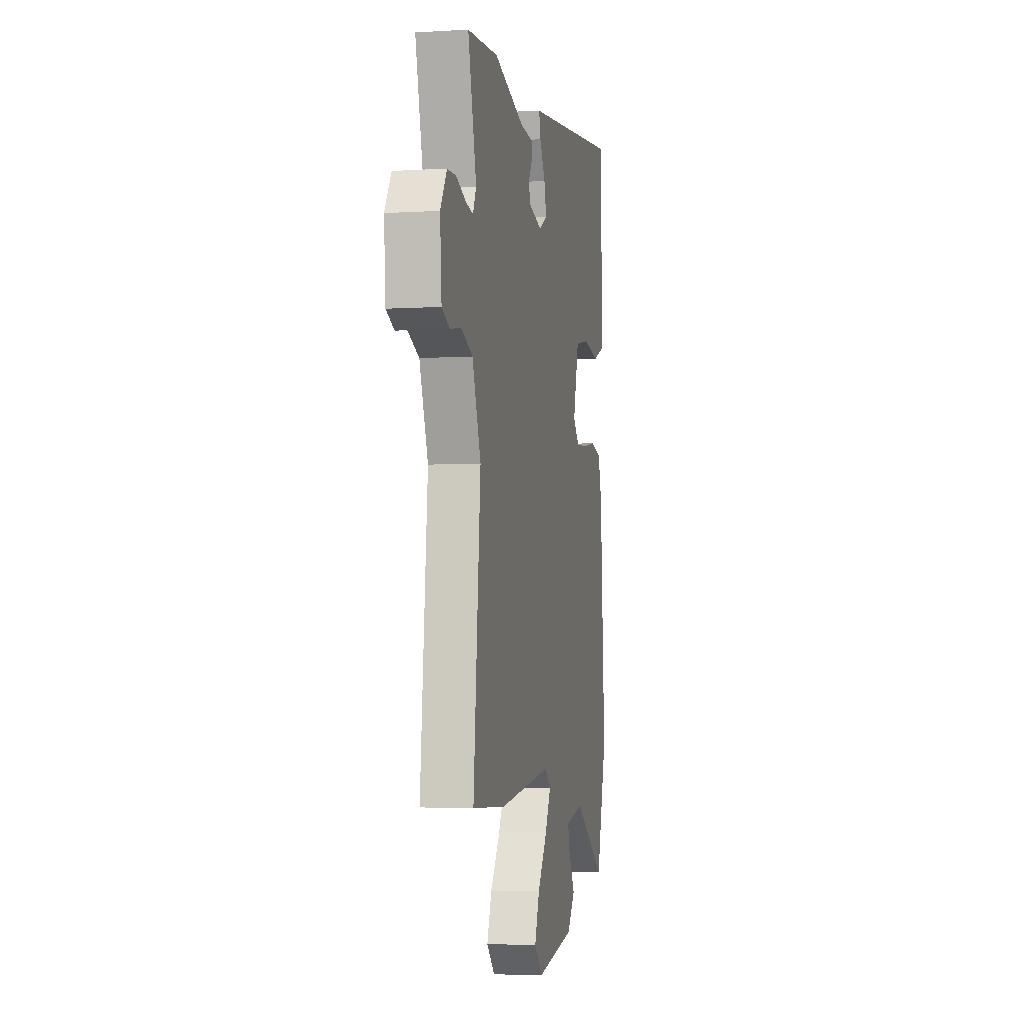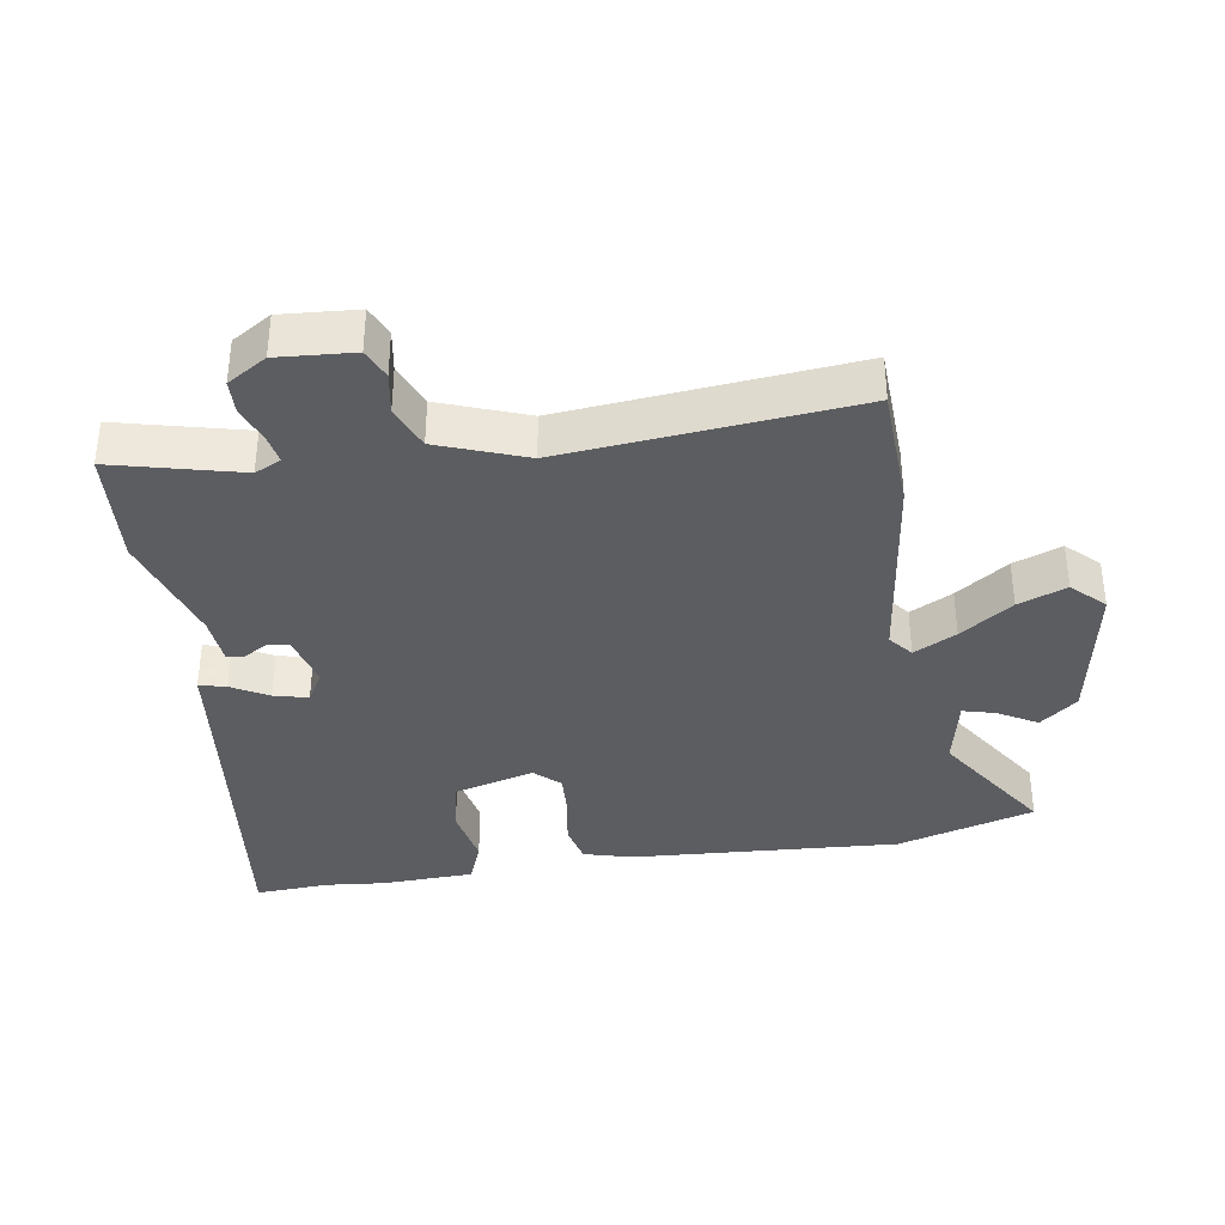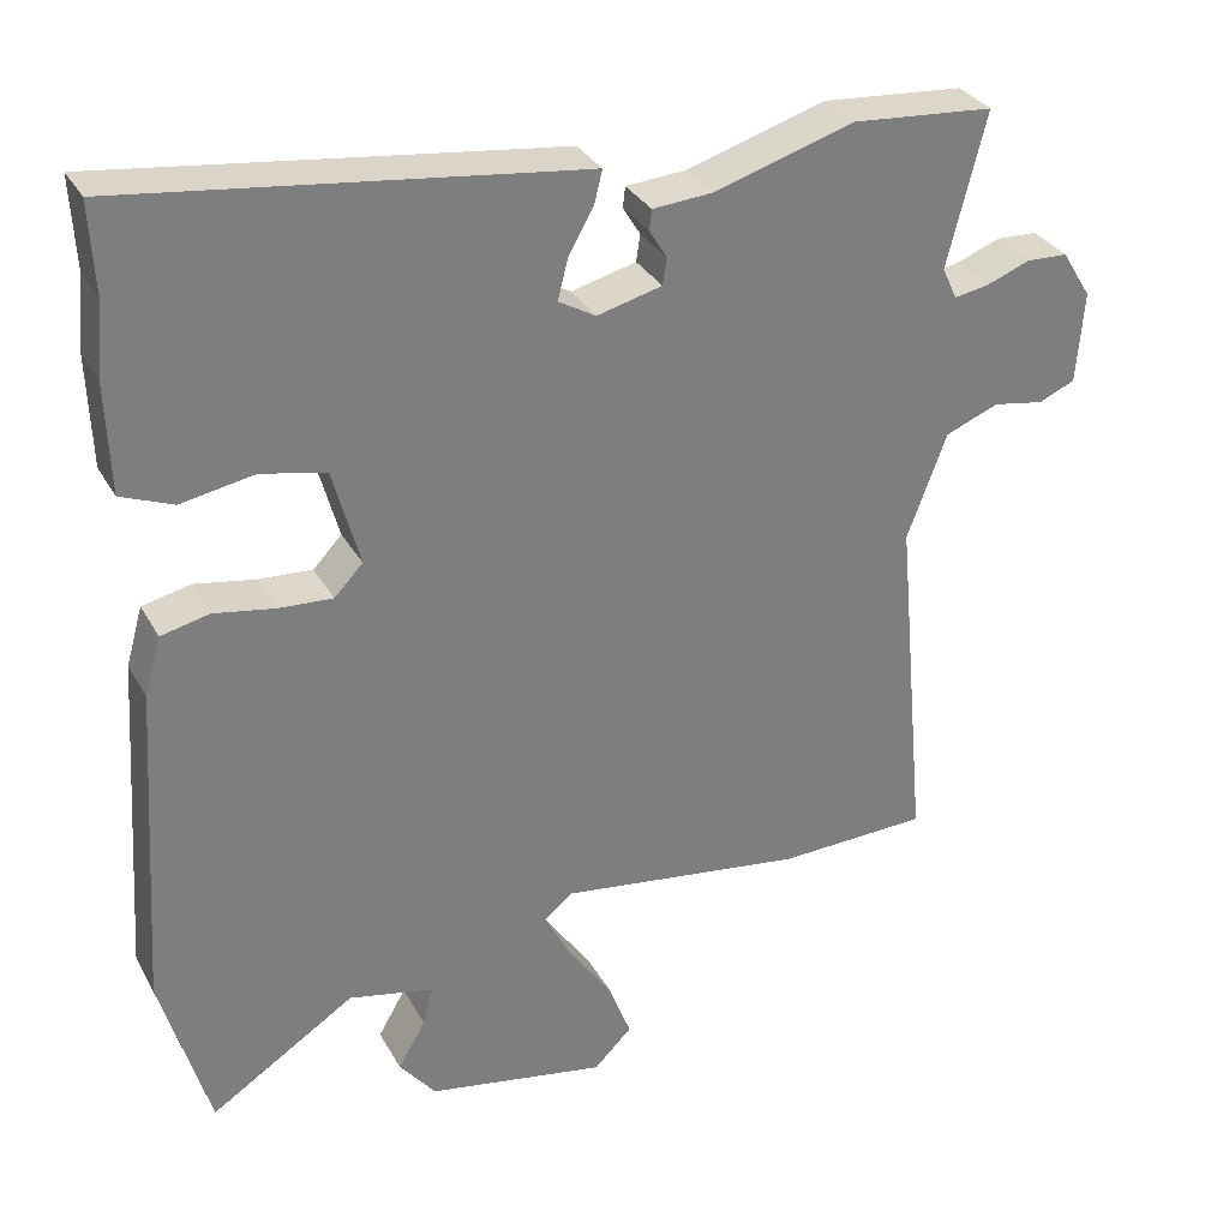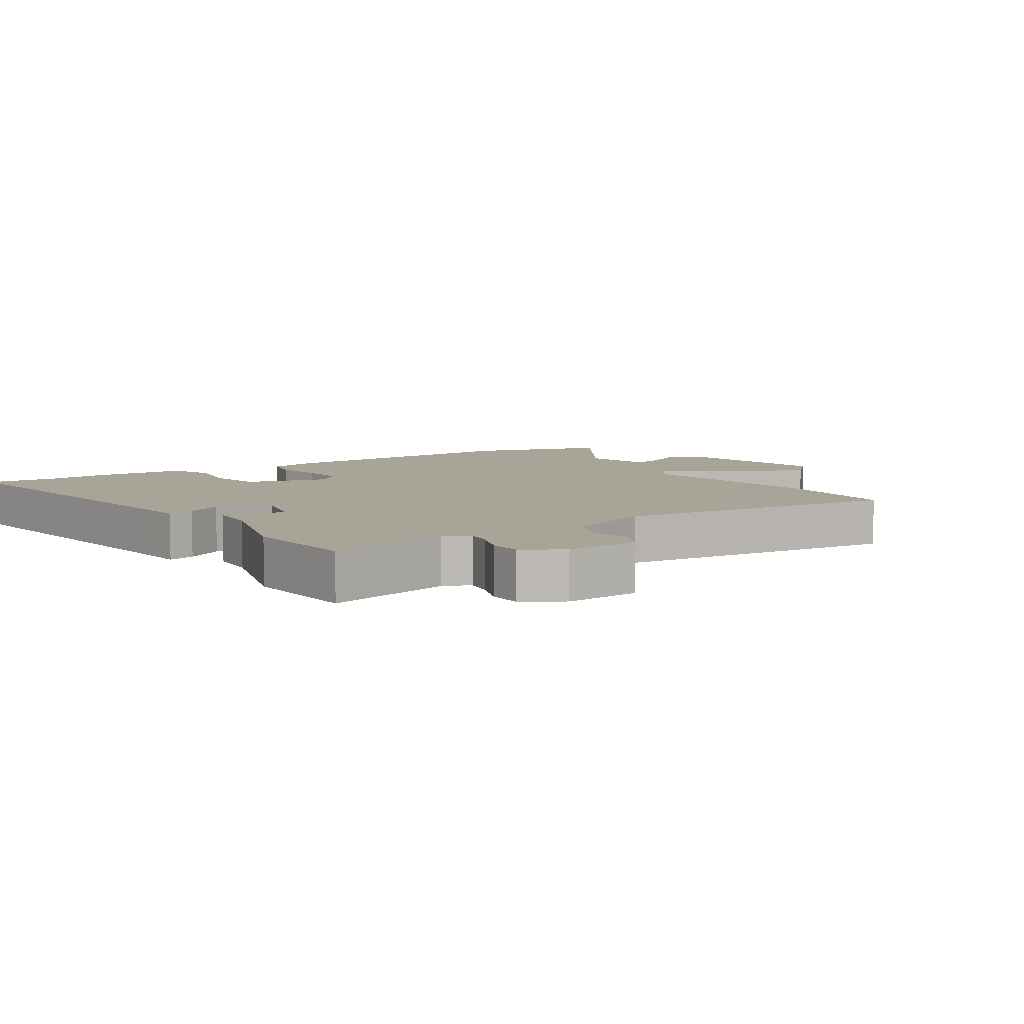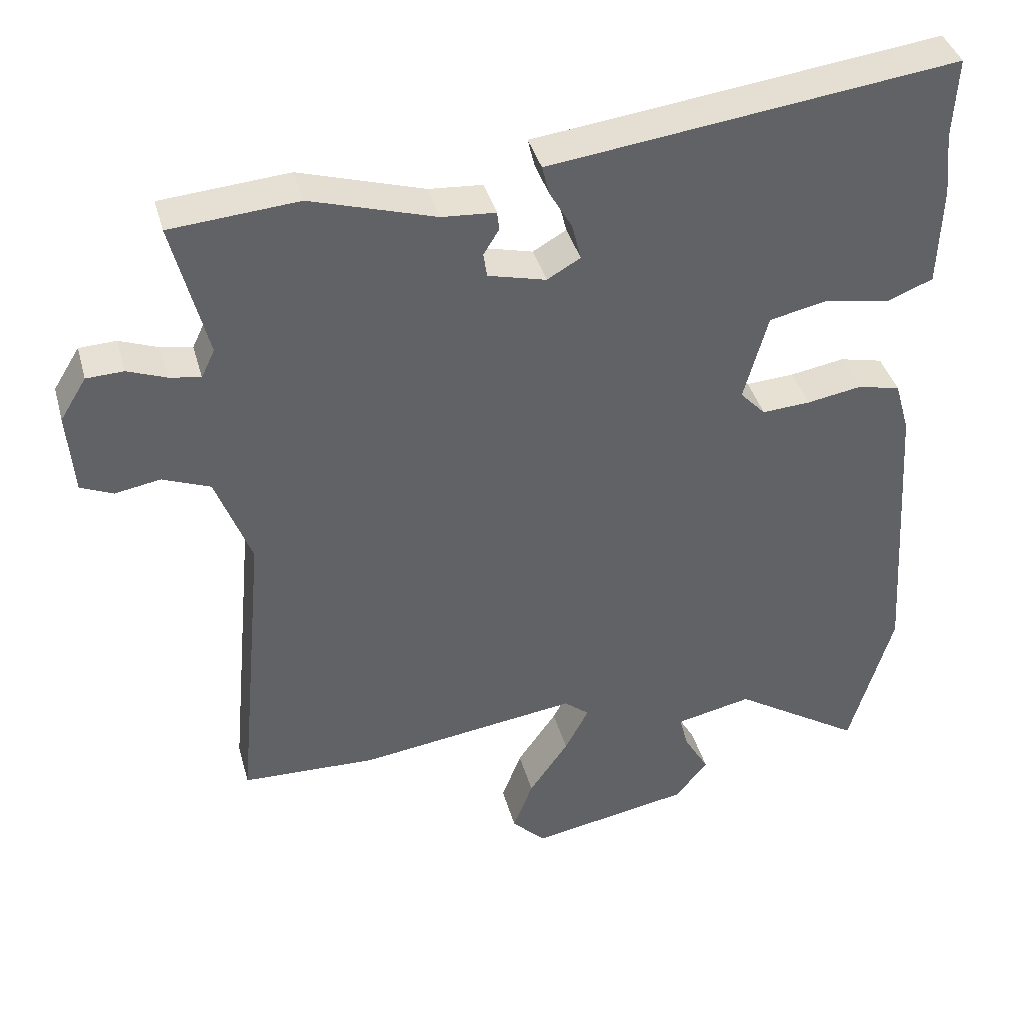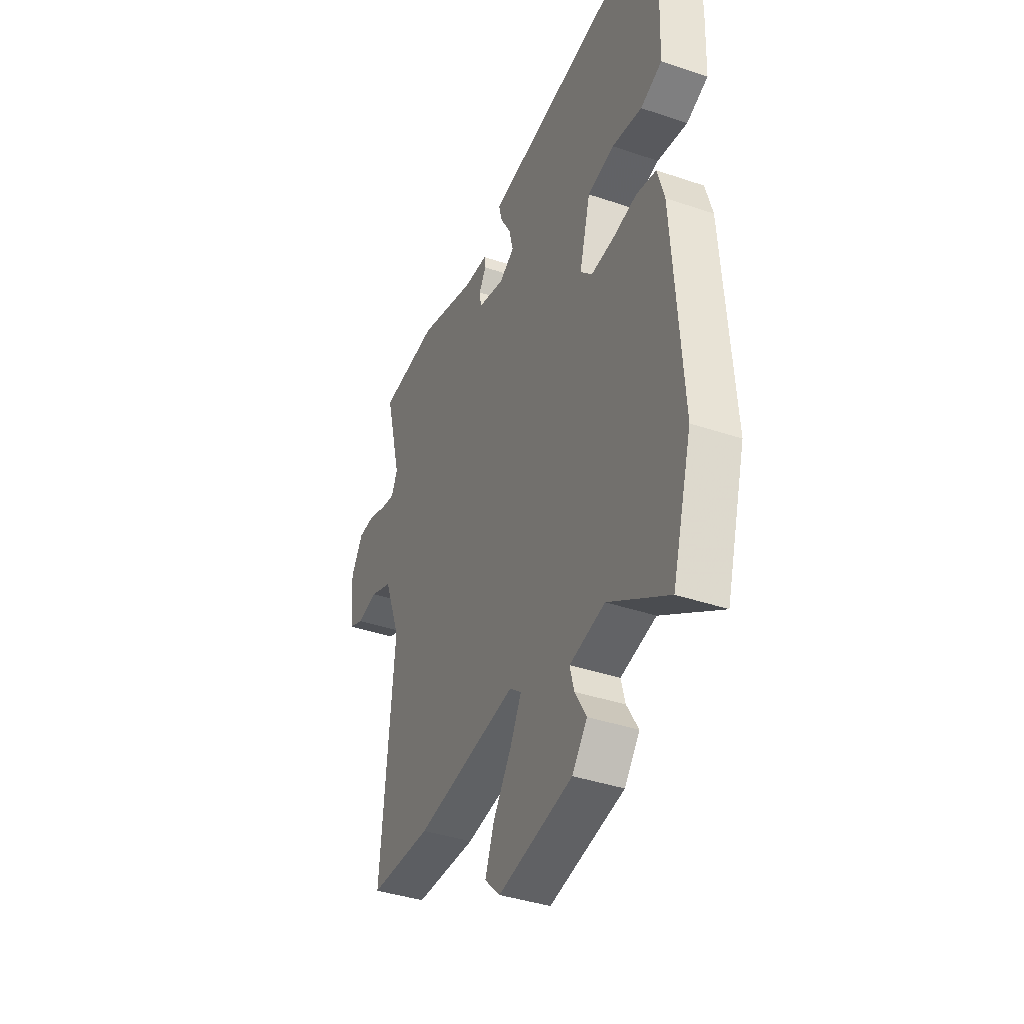
<metadata>
{"format":"obj","ext":"obj","renderer":"f3d","projection":"perspective","resolution":1024,"background":"white","views":[{"elev":-4.4,"azim":101.3,"up":"+Z"},{"elev":-36.4,"azim":99.2,"up":"+Y"},{"elev":31.6,"azim":-24.8,"up":"+Z"},{"elev":7.0,"azim":56.5,"up":"+Y"},{"elev":39.7,"azim":164.9,"up":"+Z"},{"elev":-39.5,"azim":-112.9,"up":"+Z"}]}
</metadata>
<code>
v 0.383 0.07 0.509
v 0.563 0.07 0.495
v 0.514 0.07 0.301
v 0.533 0.07 0.261
v 0.577 0.07 0.269
v 0.632 0.07 0.29
v 0.684 0.07 0.288
v 0.721 0.07 0.228
v 0.712 0.07 0.112
v 0.666 0.07 0.092
v 0.602 0.07 0.103
v 0.535 0.07 0.076
v 0.485 0.07 -0.057
v 0.526 0.07 -0.499
v 0.336 0.07 -0.506
v 0.025 0.07 -0.464
v -0.011 0.07 -0.493
v 0.023 0.07 -0.558
v 0.079 0.07 -0.638
v 0.107 0.07 -0.712
v 0.059 0.07 -0.76
v -0.168 0.07 -0.719
v -0.214 0.07 -0.662
v -0.179 0.07 -0.602
v -0.166 0.07 -0.553
v -0.274 0.07 -0.53
v -0.457 0.07 -0.648
v -0.518 0.07 -0.437
v -0.491 0.07 -0.026
v -0.47 0.07 0.048
v -0.409 0.07 0.062
v -0.332 0.07 0.049
v -0.264 0.07 0.045
v -0.228 0.07 0.083
v -0.262 0.07 0.207
v -0.344 0.07 0.224
v -0.436 0.07 0.207
v -0.502 0.07 0.233
v -0.507 0.07 0.375
v -0.498 0.07 0.465
v -0.504 0.07 0.579
v 0.02 0.07 0.514
v 0.071 0.07 0.508
v 0.061 0.07 0.467
v 0.029 0.07 0.411
v 0.016 0.07 0.359
v 0.063 0.07 0.332
v 0.145 0.07 0.353
v 0.15 0.07 0.387
v 0.128 0.07 0.423
v 0.131 0.07 0.449
v 0.207 0.07 0.455
v 0.383 0 0.509
v 0.563 0 0.495
v 0.514 0 0.301
v 0.533 0 0.261
v 0.577 0 0.269
v 0.632 0 0.29
v 0.684 0 0.288
v 0.721 0 0.228
v 0.712 0 0.112
v 0.666 0 0.092
v 0.602 0 0.103
v 0.535 0 0.076
v 0.485 0 -0.057
v 0.526 0 -0.499
v 0.336 0 -0.506
v 0.025 0 -0.464
v -0.011 0 -0.493
v 0.023 0 -0.558
v 0.079 0 -0.638
v 0.107 0 -0.712
v 0.059 0 -0.76
v -0.168 0 -0.719
v -0.214 0 -0.662
v -0.179 0 -0.602
v -0.166 0 -0.553
v -0.274 0 -0.53
v -0.457 0 -0.648
v -0.518 0 -0.437
v -0.491 0 -0.026
v -0.47 0 0.048
v -0.409 0 0.062
v -0.332 0 0.049
v -0.264 0 0.045
v -0.228 0 0.083
v -0.262 0 0.207
v -0.344 0 0.224
v -0.436 0 0.207
v -0.502 0 0.233
v -0.507 0 0.375
v -0.498 0 0.465
v -0.504 0 0.579
v 0.02 0 0.514
v 0.071 0 0.508
v 0.061 0 0.467
v 0.029 0 0.411
v 0.016 0 0.359
v 0.063 0 0.332
v 0.145 0 0.353
v 0.15 0 0.387
v 0.128 0 0.423
v 0.131 0 0.449
v 0.207 0 0.455
f 49 50 51 52
f 1 2 3
f 52 1 3
f 49 52 3
f 48 49 3
f 47 48 3 4
f 42 43 44 45
f 42 45 46
f 41 42 46
f 40 41 46
f 40 46 47
f 39 40 47
f 38 39 47
f 37 38 47
f 36 37 47
f 30 31 32
f 29 30 32
f 28 29 32
f 27 28 32
f 26 27 32
f 25 26 32 33
f 22 23 24
f 21 22 24
f 20 21 24
f 19 20 24
f 18 19 24
f 17 18 24 25
f 25 33 34
f 17 25 34
f 16 17 34
f 16 34 35
f 15 16 35
f 14 15 35
f 13 14 35
f 9 10 11
f 8 9 11
f 7 8 11
f 6 7 11
f 5 6 11
f 4 5 11 12
f 47 4 12
f 36 47 12
f 35 36 12
f 12 13 35
f 104 103 102 101
f 55 54 53
f 55 53 104
f 55 104 101
f 55 101 100
f 56 55 100 99
f 97 96 95 94
f 98 97 94
f 98 94 93
f 98 93 92
f 99 98 92
f 99 92 91
f 99 91 90
f 99 90 89
f 99 89 88
f 84 83 82
f 84 82 81
f 84 81 80
f 84 80 79
f 84 79 78
f 85 84 78 77
f 76 75 74
f 76 74 73
f 76 73 72
f 76 72 71
f 76 71 70
f 77 76 70 69
f 86 85 77
f 86 77 69
f 86 69 68
f 87 86 68
f 87 68 67
f 87 67 66
f 87 66 65
f 63 62 61
f 63 61 60
f 63 60 59
f 63 59 58
f 63 58 57
f 64 63 57 56
f 64 56 99
f 64 99 88
f 64 88 87
f 87 65 64
f 1 53 54 2
f 2 54 55 3
f 3 55 56 4
f 4 56 57 5
f 5 57 58 6
f 6 58 59 7
f 7 59 60 8
f 8 60 61 9
f 9 61 62 10
f 10 62 63 11
f 11 63 64 12
f 12 64 65 13
f 13 65 66 14
f 14 66 67 15
f 15 67 68 16
f 16 68 69 17
f 17 69 70 18
f 18 70 71 19
f 19 71 72 20
f 20 72 73 21
f 21 73 74 22
f 22 74 75 23
f 23 75 76 24
f 24 76 77 25
f 25 77 78 26
f 26 78 79 27
f 27 79 80 28
f 28 80 81 29
f 29 81 82 30
f 30 82 83 31
f 31 83 84 32
f 32 84 85 33
f 33 85 86 34
f 34 86 87 35
f 35 87 88 36
f 36 88 89 37
f 37 89 90 38
f 38 90 91 39
f 39 91 92 40
f 40 92 93 41
f 41 93 94 42
f 42 94 95 43
f 43 95 96 44
f 44 96 97 45
f 45 97 98 46
f 46 98 99 47
f 47 99 100 48
f 48 100 101 49
f 49 101 102 50
f 50 102 103 51
f 51 103 104 52
f 52 104 53 1

</code>
